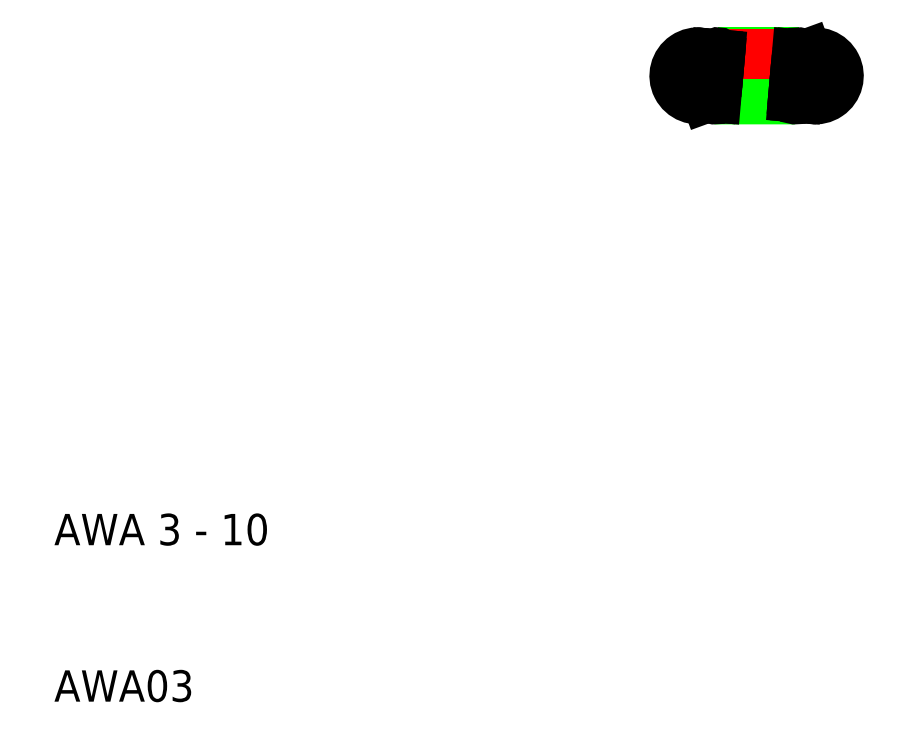
<metadata>
{"format":"dxf","ext":"dxf","renderer":"ezdxf+matplotlib","layout":"modelspace","background":"white","min_lineweight":24,"dpi":150}
</metadata>
<code>
0
SECTION
2
ENTITIES
0
ARC
8
0
10
58.65
20
50
30
0
40
1.5
50
221
51
110
0
LINE
8
CENTER
10
49.35
20
50
30
0
11
60.45
21
50
31
0
0
LINE
8
0
10
58.14
20
51.41
30
0
11
58.22
21
51.17
31
0
0
LINE
8
CENTER
10
57.66
20
48.62
30
0
11
51.9
21
48.62
31
0
0
LINE
8
0
10
52.44
20
51.5
30
0
11
57.6
21
51.5
31
0
0
LINE
8
0
10
57.36
20
48.5
30
0
11
52.2
21
48.5
31
0
0
LINE
8
CENTER
10
52.14
20
51.38
30
0
11
57.89
21
51.38
31
0
0
ARC
8
0
10
51.15
20
50
30
0
40
1.5
50
40.99
51
290
0
ARC
8
0
10
52.2
20
48.62
30
0
40
0.125
50
175
51
355
0
ARC
8
0
10
52.44
20
51.38
30
0
40
0.125
50
355
51
175
0
LINE
8
CENTER
10
51.15
20
51.8
30
0
11
51.15
21
48.2
31
0
0
LINE
8
0
10
51.66
20
48.59
30
0
11
51.58
21
48.83
31
0
0
LINE
8
0
10
52.28
20
50.98
30
0
11
52.23
21
50.39
31
0
0
LINE
8
0
10
52.23
20
50.39
30
0
11
52.08
21
48.64
31
0
0
LINE
8
0
10
52.32
20
51.39
30
0
11
52.28
21
50.98
31
0
0
ARC
8
0
10
57.6
20
51.38
30
0
40
0.125
50
355
51
175
0
ARC
8
0
10
57.36
20
48.62
30
0
40
0.125
50
175
51
355
0
LINE
8
0
10
57.57
20
49.61
30
0
11
57.72
21
51.36
31
0
0
LINE
8
0
10
57.52
20
49.02
30
0
11
57.57
21
49.61
31
0
0
LINE
8
0
10
57.48
20
48.61
30
0
11
57.52
21
49.02
31
0
0
LINE
8
CENTER
10
58.65
20
48.2
30
0
11
58.65
21
51.8
31
0
0
TEXT
8
0
10
10
20
20
30
0
40
2
1
AWA 3 - 10
0
TEXT
8
0
10
10
20
10
30
0
40
2
1
AWA03
0
ARC
8
0
10
51.15
20
50
30
0
40
1.25
50
28.51
51
290
0
LINE
8
0
10
52.48
20
50.37
30
0
11
52.33
21
48.61
31
0
0
LINE
8
0
10
52.57
20
51.36
30
0
11
52.53
21
50.96
31
0
0
LINE
8
0
10
52.53
20
50.96
30
0
11
52.48
21
50.37
31
0
0
LINE
8
0
10
57.32
20
49.63
30
0
11
57.47
21
51.39
31
0
0
LINE
8
0
10
57.27
20
49.04
30
0
11
57.32
21
49.63
31
0
0
LINE
8
0
10
57.23
20
48.64
30
0
11
57.27
21
49.04
31
0
0
ARC
8
0
10
58.65
20
50
30
0
40
1.25
50
208.5
51
110
0
VIEWPORT
8
0
10
261.5
20
148.5
30
0
40
523
41
297
68
     1
69
     1
0
ENDSEC
0
EOF

</code>
